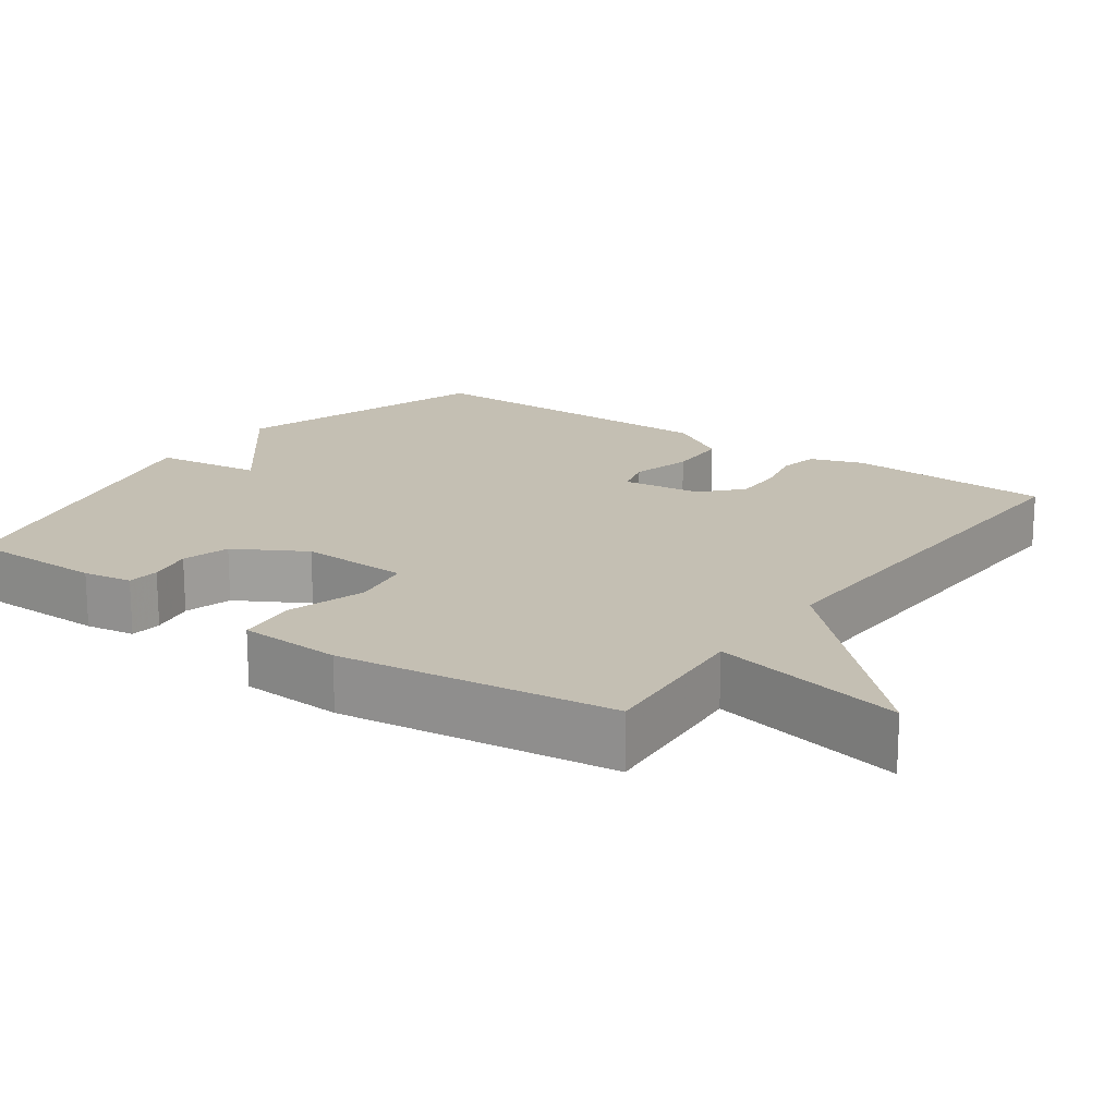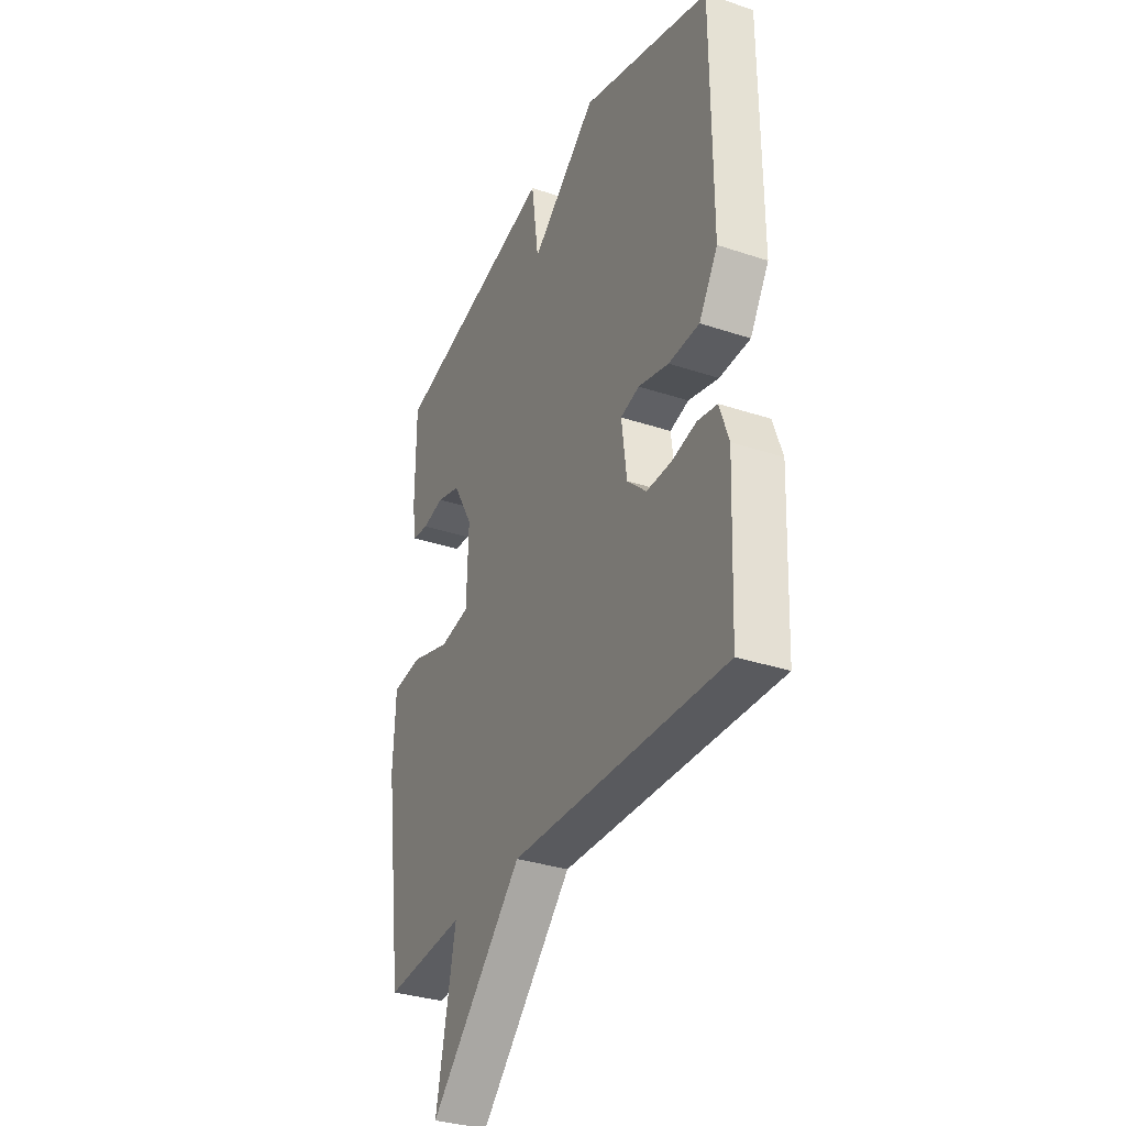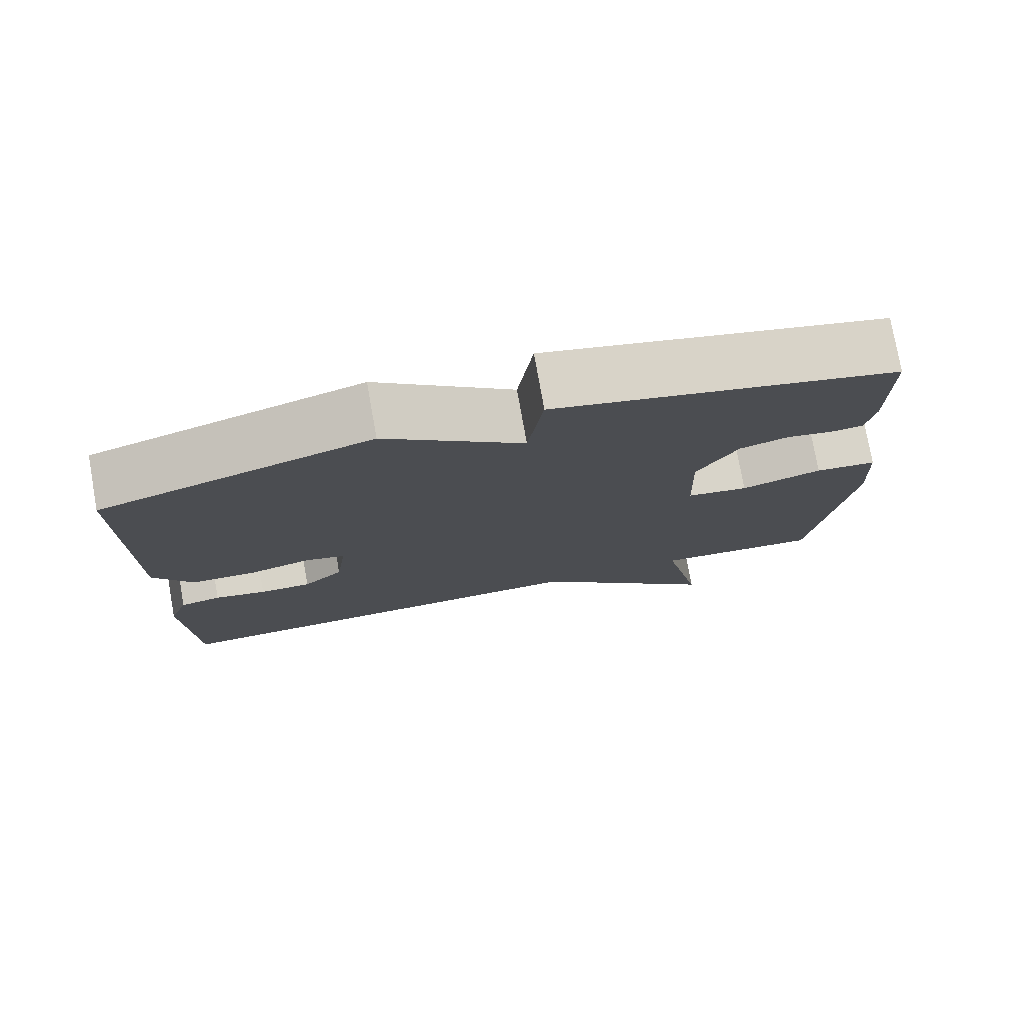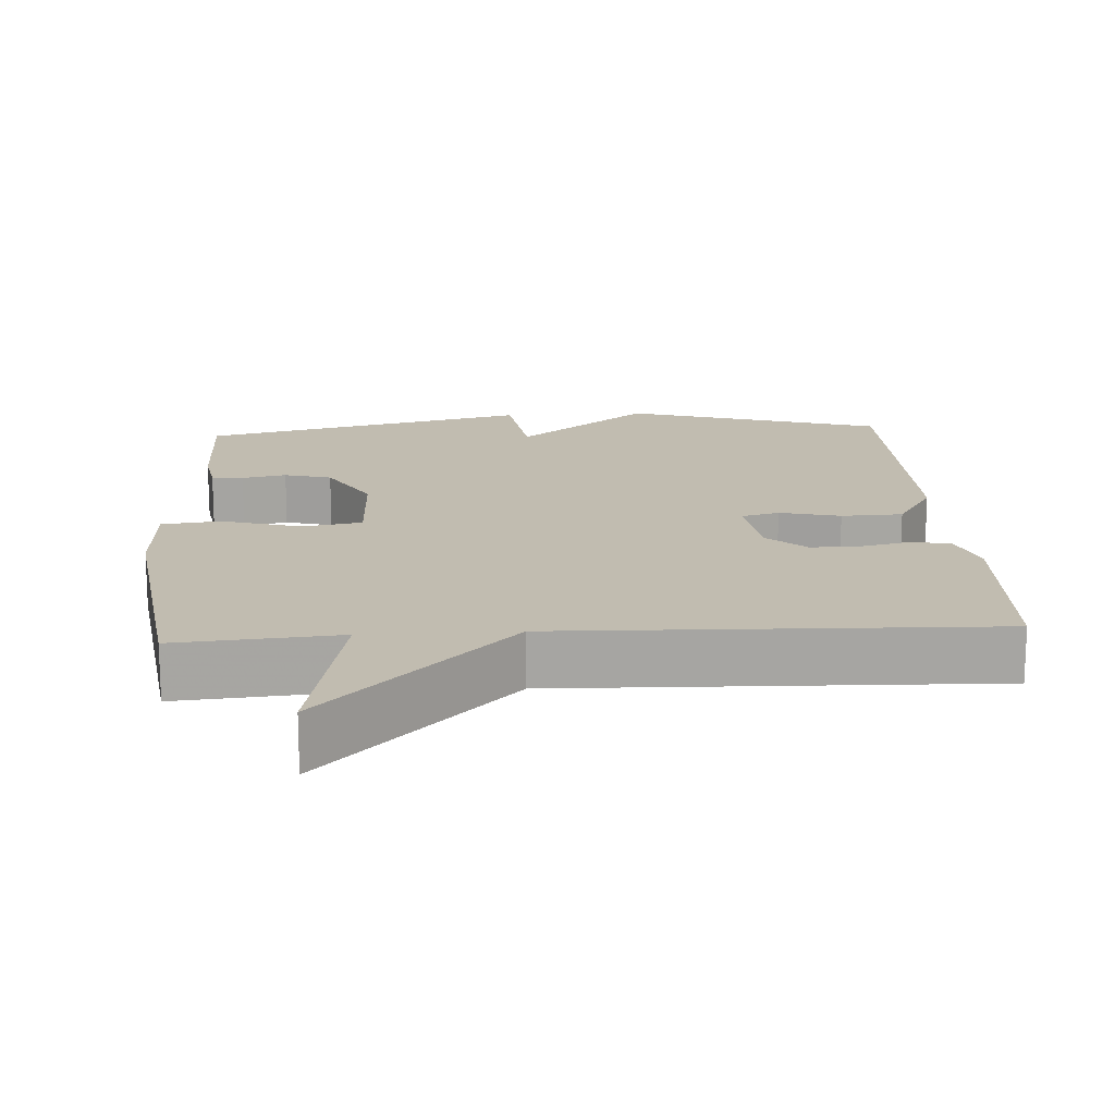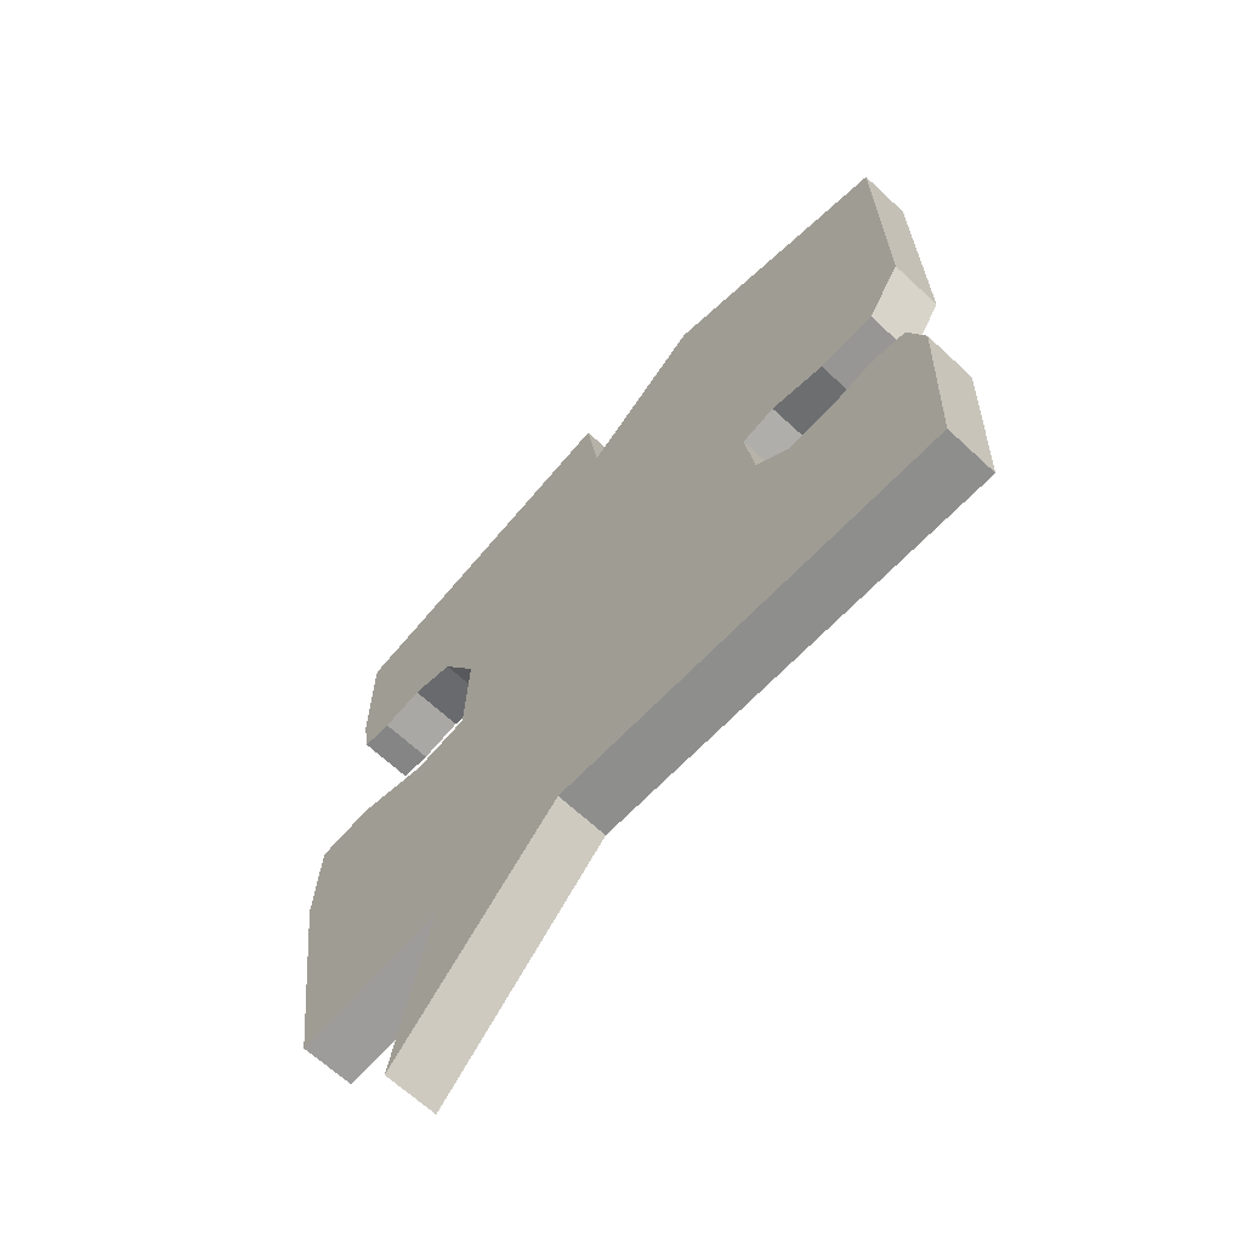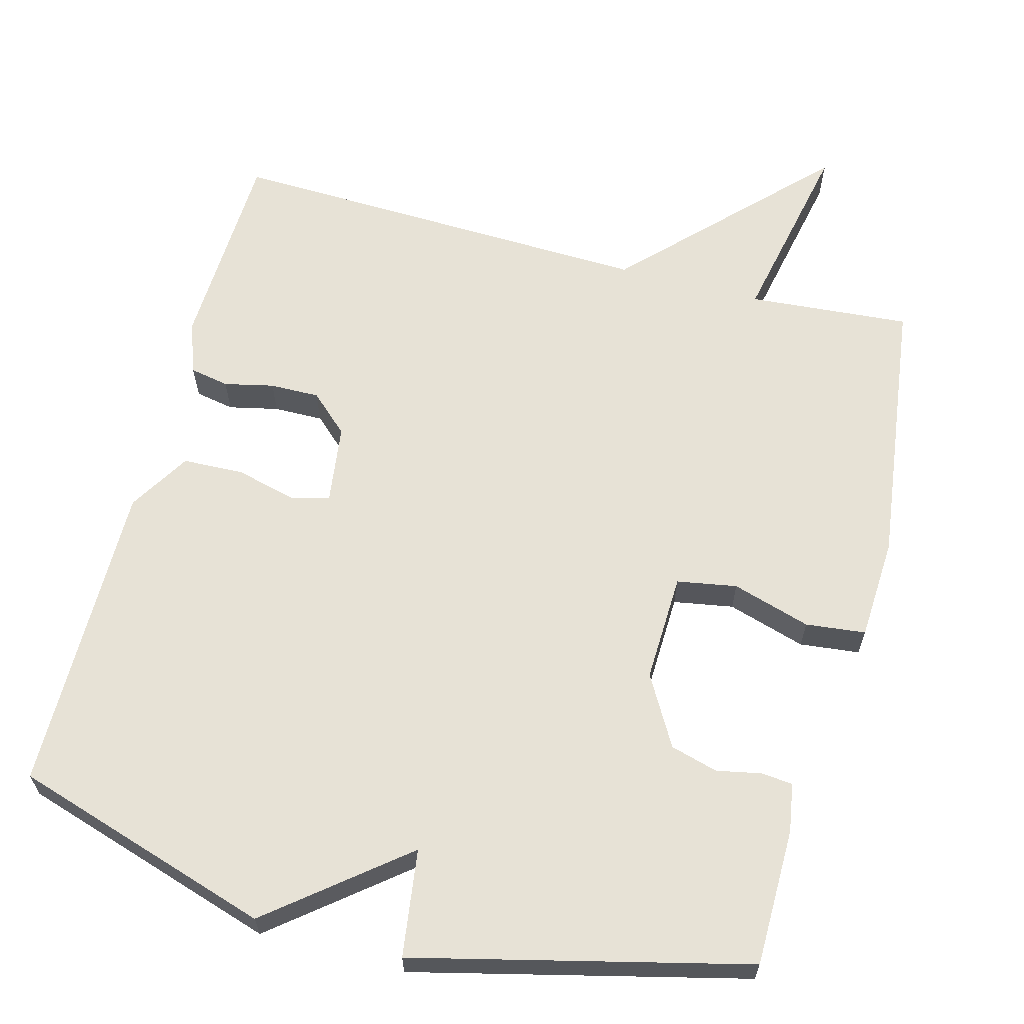
<metadata>
{"format":"obj","ext":"obj","renderer":"f3d","projection":"perspective","resolution":1024,"background":"white","views":[{"elev":17.8,"azim":125.7,"up":"+Y"},{"elev":-32.9,"azim":-114.7,"up":"+Z"},{"elev":77.3,"azim":-10.1,"up":"+Z"},{"elev":16.4,"azim":176.4,"up":"+Y"},{"elev":-66.3,"azim":-133.0,"up":"+Z"},{"elev":63.6,"azim":14.9,"up":"+Y"}]}
</metadata>
<code>
v -0.5 0.07 -0.5
v -0.512 0.07 -0.223
v -0.487 0.07 -0.152
v -0.434 0.07 -0.142
v -0.367 0.07 -0.157
v -0.3 0.07 -0.158
v -0.248 0.07 -0.11
v -0.234 0.07 -0.003
v -0.285 0.07 0.011
v -0.367 0.07 -0.01
v -0.45 0.07 -0.007
v -0.501 0.07 0.076
v -0.5 0.07 0.5
v -0.149 0.07 0.61
v 0.031 0.07 0.465
v 0.051 0.07 0.61
v 0.5 0.07 0.5
v 0.501 0.07 0.314
v 0.49 0.07 0.248
v 0.447 0.07 0.244
v 0.387 0.07 0.256
v 0.323 0.07 0.238
v 0.269 0.07 0.144
v 0.274 0.07 -0.003
v 0.355 0.07 -0.017
v 0.461 0.07 0.015
v 0.542 0.07 0.006
v 0.549 0.07 -0.132
v 0.5 0.07 -0.5
v 0.281 0.07 -0.482
v 0.334 0.07 -0.74
v 0.081 0.07 -0.482
v -0.5 0 -0.5
v -0.512 0 -0.223
v -0.487 0 -0.152
v -0.434 0 -0.142
v -0.367 0 -0.157
v -0.3 0 -0.158
v -0.248 0 -0.11
v -0.234 0 -0.003
v -0.285 0 0.011
v -0.367 0 -0.01
v -0.45 0 -0.007
v -0.501 0 0.076
v -0.5 0 0.5
v -0.149 0 0.61
v 0.031 0 0.465
v 0.051 0 0.61
v 0.5 0 0.5
v 0.501 0 0.314
v 0.49 0 0.248
v 0.447 0 0.244
v 0.387 0 0.256
v 0.323 0 0.238
v 0.269 0 0.144
v 0.274 0 -0.003
v 0.355 0 -0.017
v 0.461 0 0.015
v 0.542 0 0.006
v 0.549 0 -0.132
v 0.5 0 -0.5
v 0.281 0 -0.482
v 0.334 0 -0.74
v 0.081 0 -0.482
f 30 31 32
f 28 29 30
f 27 28 30
f 26 27 30
f 25 26 30
f 24 25 30 32
f 23 24 32 1
f 19 20 21
f 18 19 21
f 17 18 21
f 16 17 21
f 15 16 21
f 15 21 22
f 13 14 15
f 12 13 15
f 11 12 15
f 10 11 15
f 9 10 15
f 15 22 23
f 9 15 23
f 8 9 23
f 3 4 5
f 2 3 5
f 1 2 5
f 1 5 6
f 23 1 6 7
f 7 8 23
f 64 63 62
f 62 61 60
f 62 60 59
f 62 59 58
f 62 58 57
f 64 62 57 56
f 33 64 56 55
f 53 52 51
f 53 51 50
f 53 50 49
f 53 49 48
f 53 48 47
f 54 53 47
f 47 46 45
f 47 45 44
f 47 44 43
f 47 43 42
f 47 42 41
f 55 54 47
f 55 47 41
f 55 41 40
f 37 36 35
f 37 35 34
f 37 34 33
f 38 37 33
f 39 38 33 55
f 55 40 39
f 1 33 34 2
f 2 34 35 3
f 3 35 36 4
f 4 36 37 5
f 5 37 38 6
f 6 38 39 7
f 7 39 40 8
f 8 40 41 9
f 9 41 42 10
f 10 42 43 11
f 11 43 44 12
f 12 44 45 13
f 13 45 46 14
f 14 46 47 15
f 15 47 48 16
f 16 48 49 17
f 17 49 50 18
f 18 50 51 19
f 19 51 52 20
f 20 52 53 21
f 21 53 54 22
f 22 54 55 23
f 23 55 56 24
f 24 56 57 25
f 25 57 58 26
f 26 58 59 27
f 27 59 60 28
f 28 60 61 29
f 29 61 62 30
f 30 62 63 31
f 31 63 64 32
f 32 64 33 1

</code>
